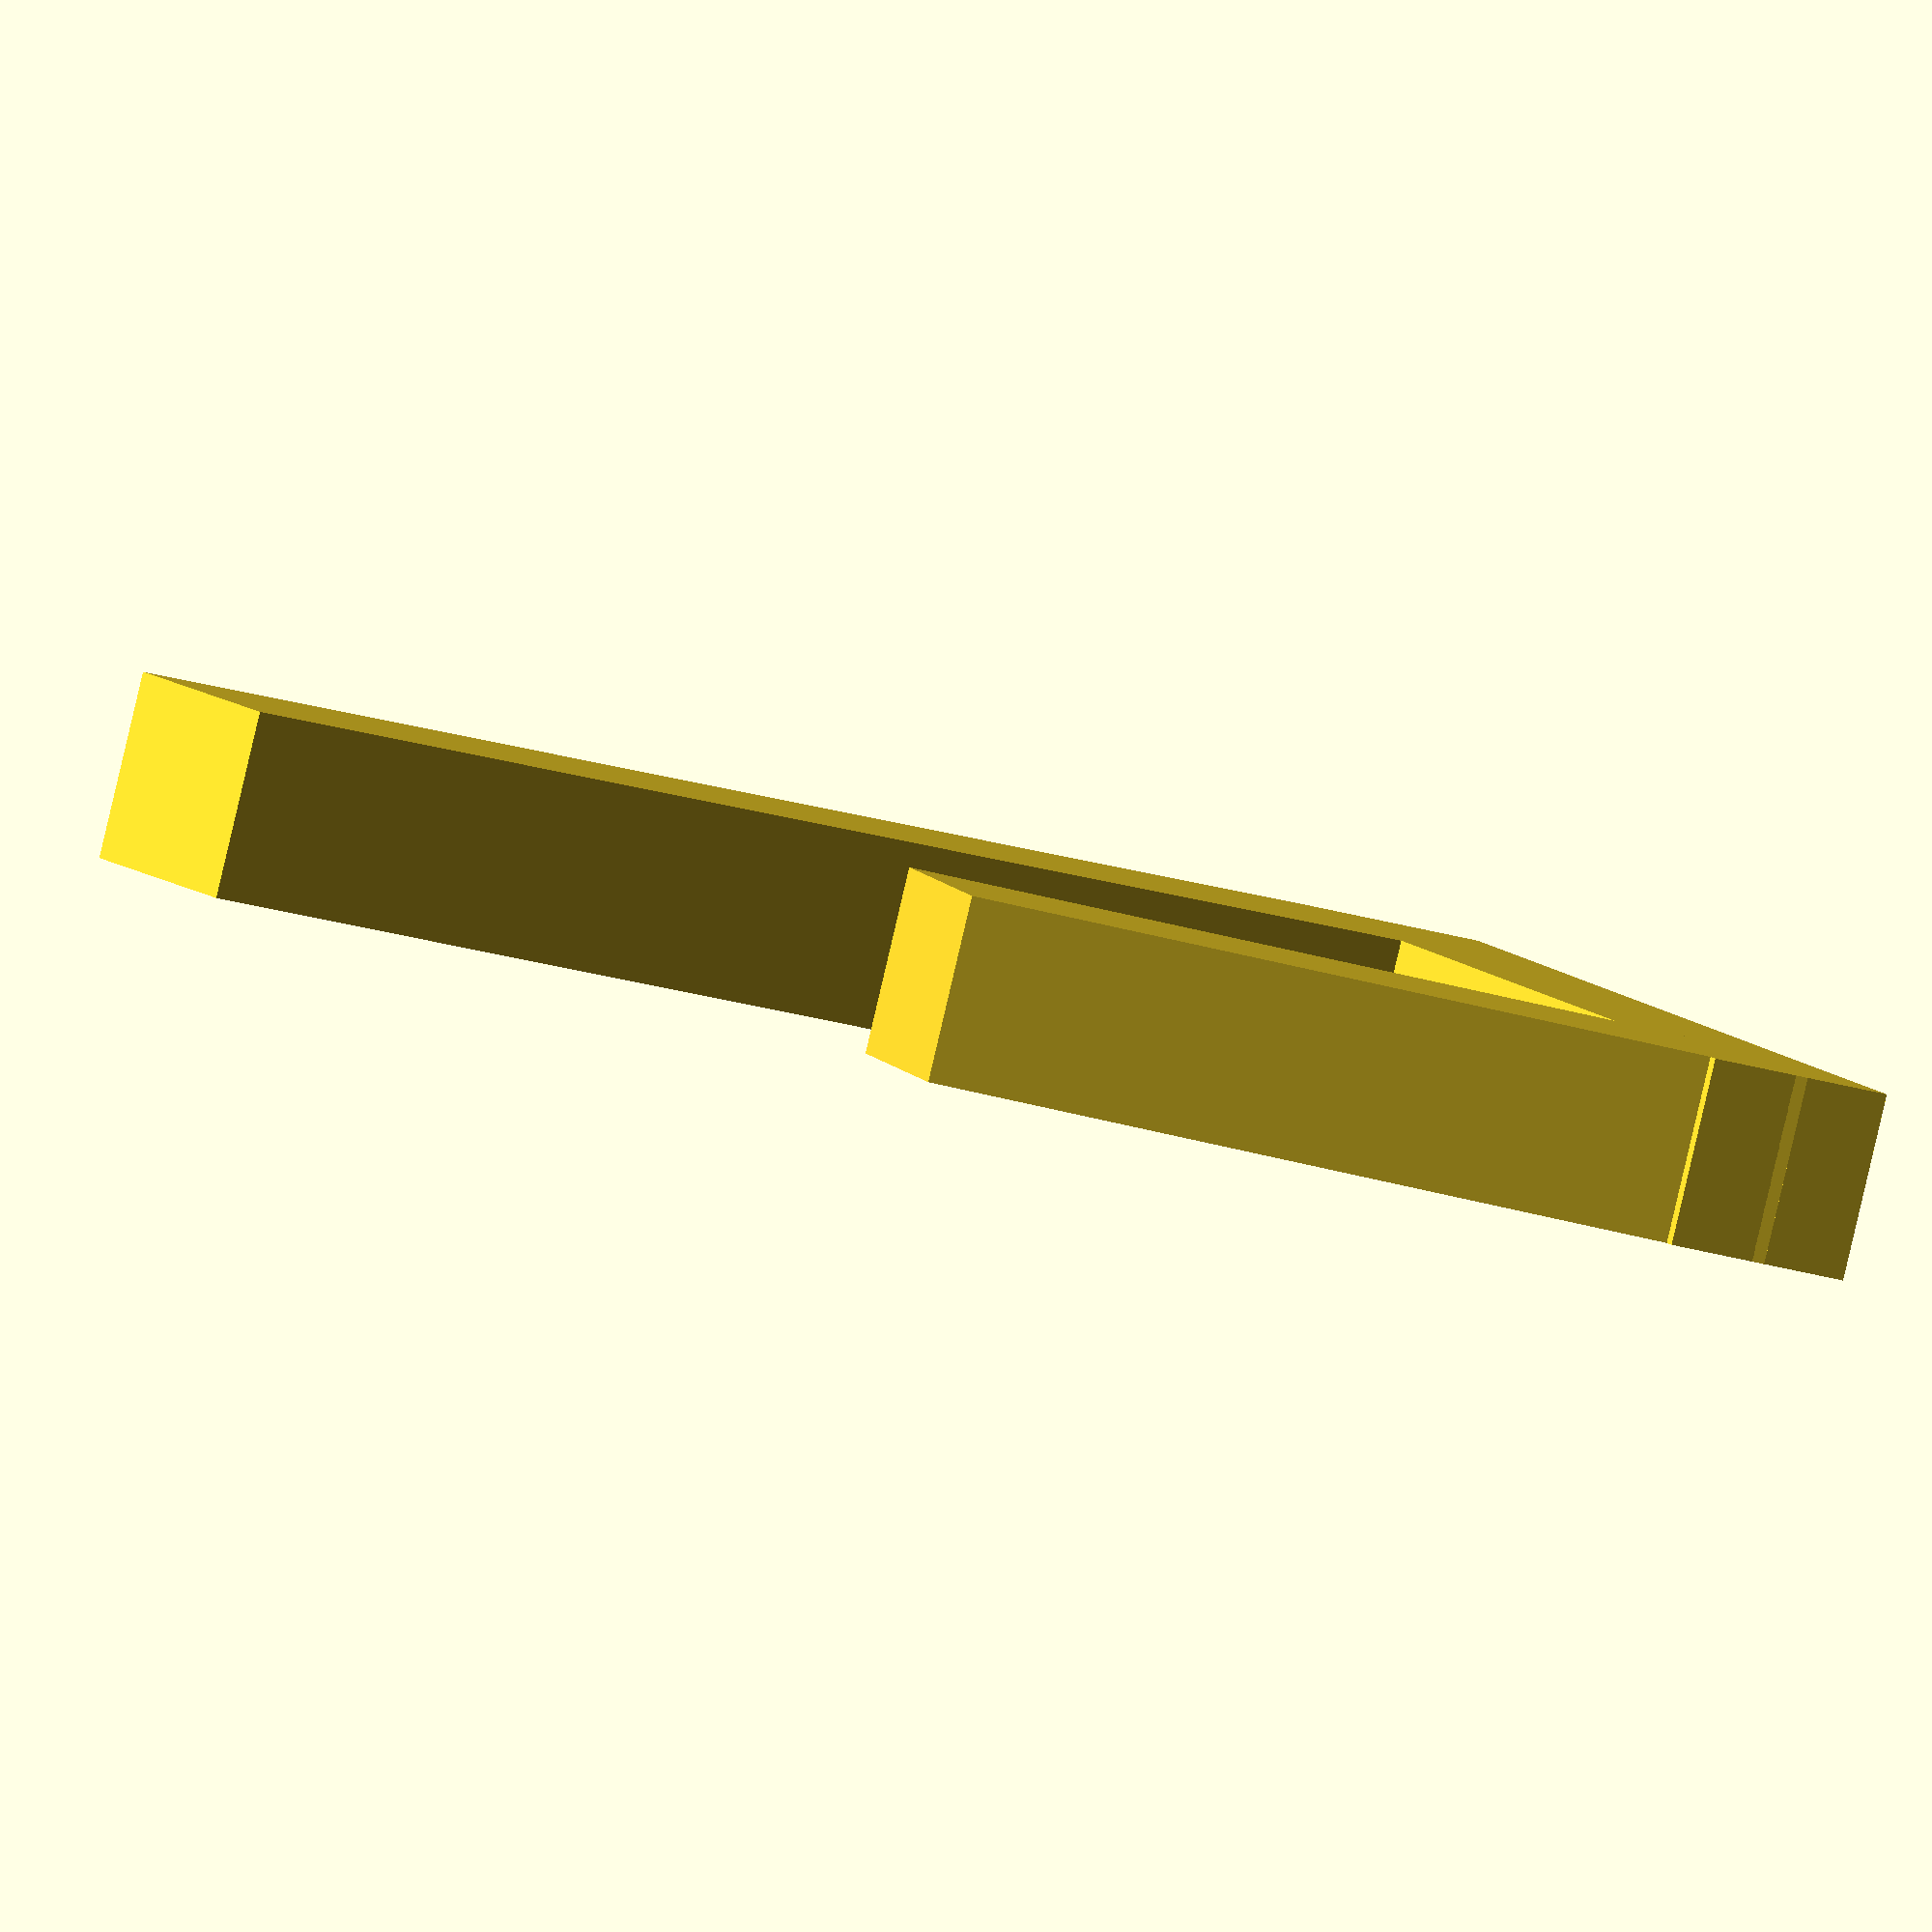
<openscad>
cube([78,14,14]);
rotate([0,90-6,0]) cube([100,14,18]);
translate([78-17.7,0,10]) rotate([0,90+8,0]) cube([65,14,18]);


</openscad>
<views>
elev=204.7 azim=329.2 roll=296.5 proj=o view=solid
</views>
